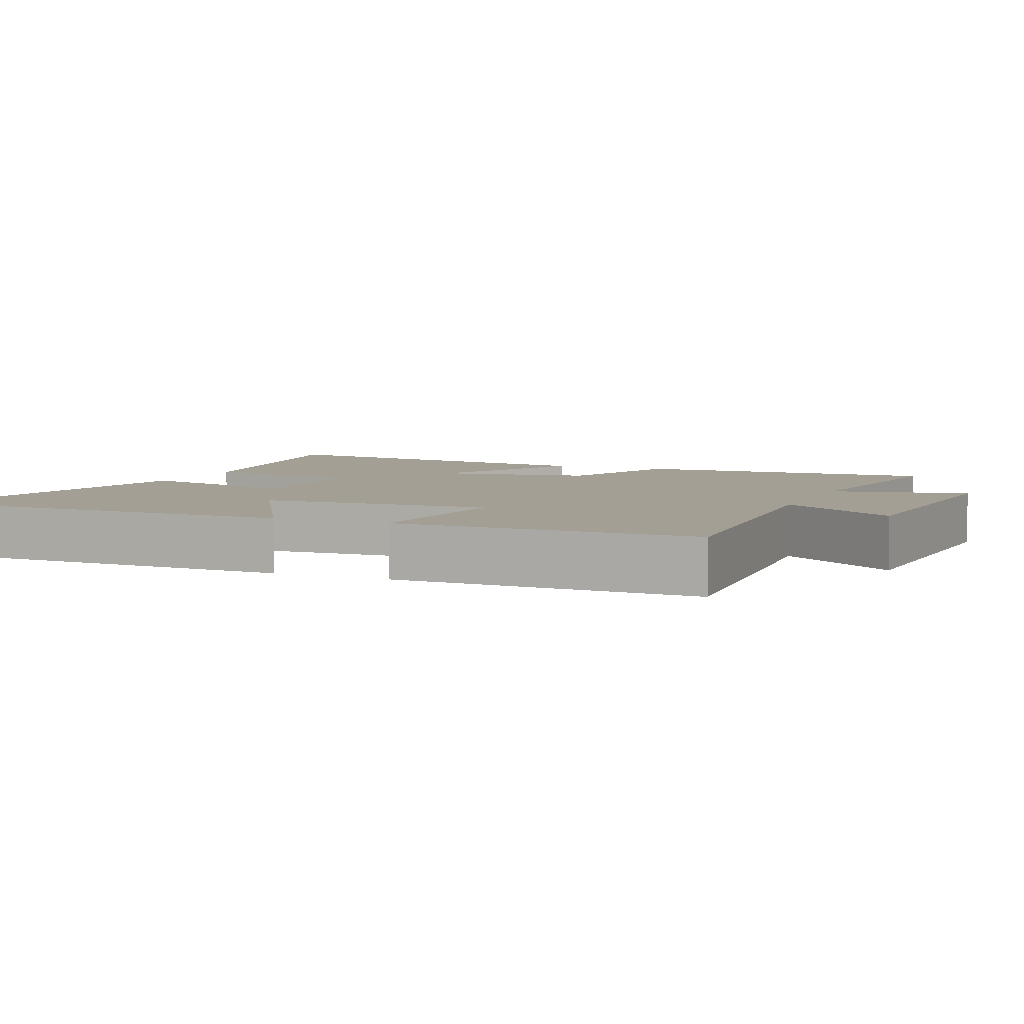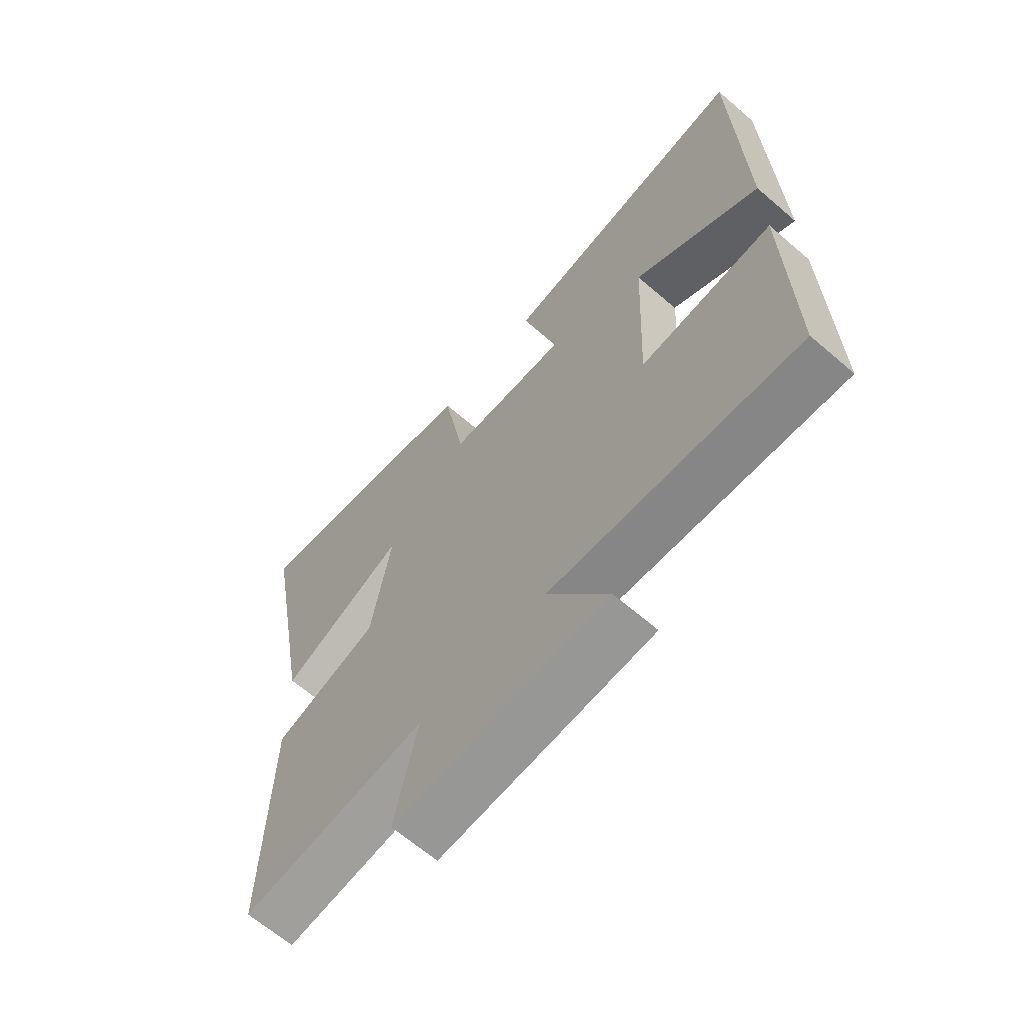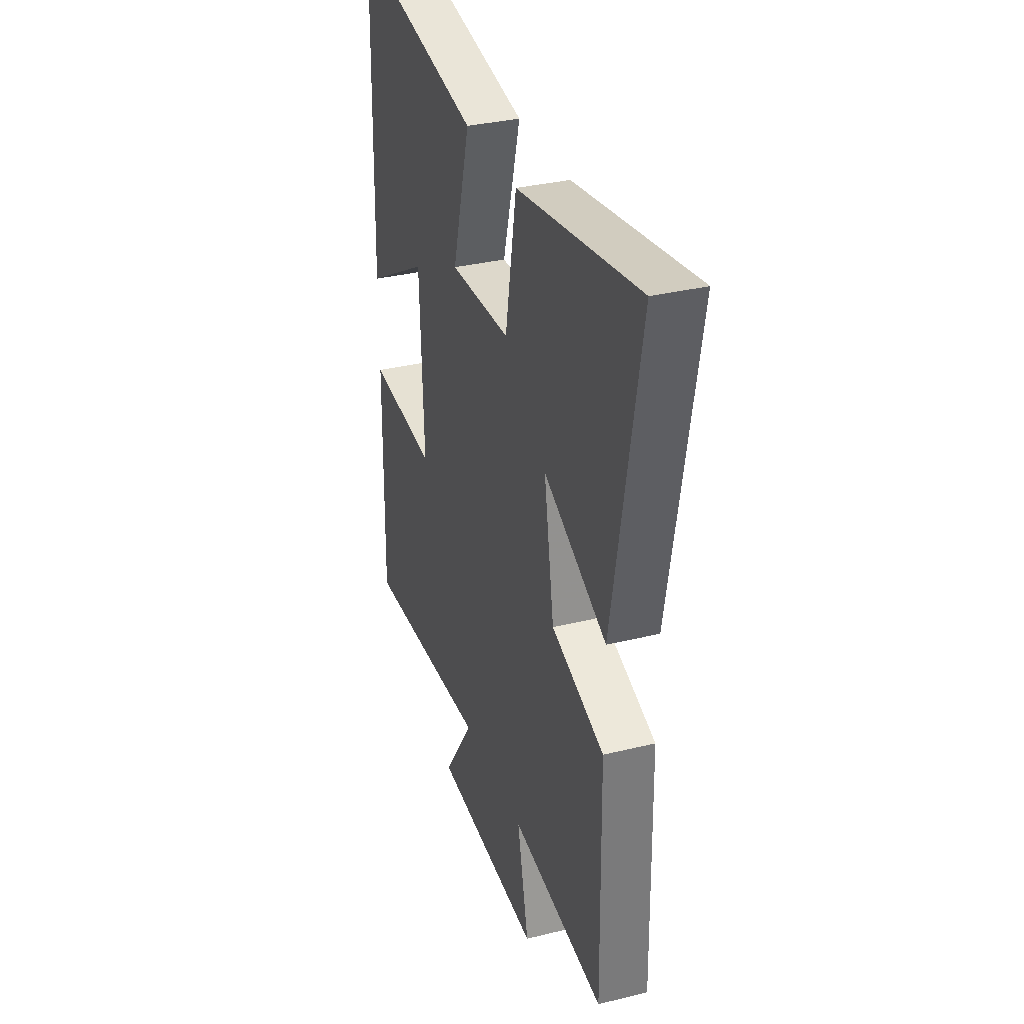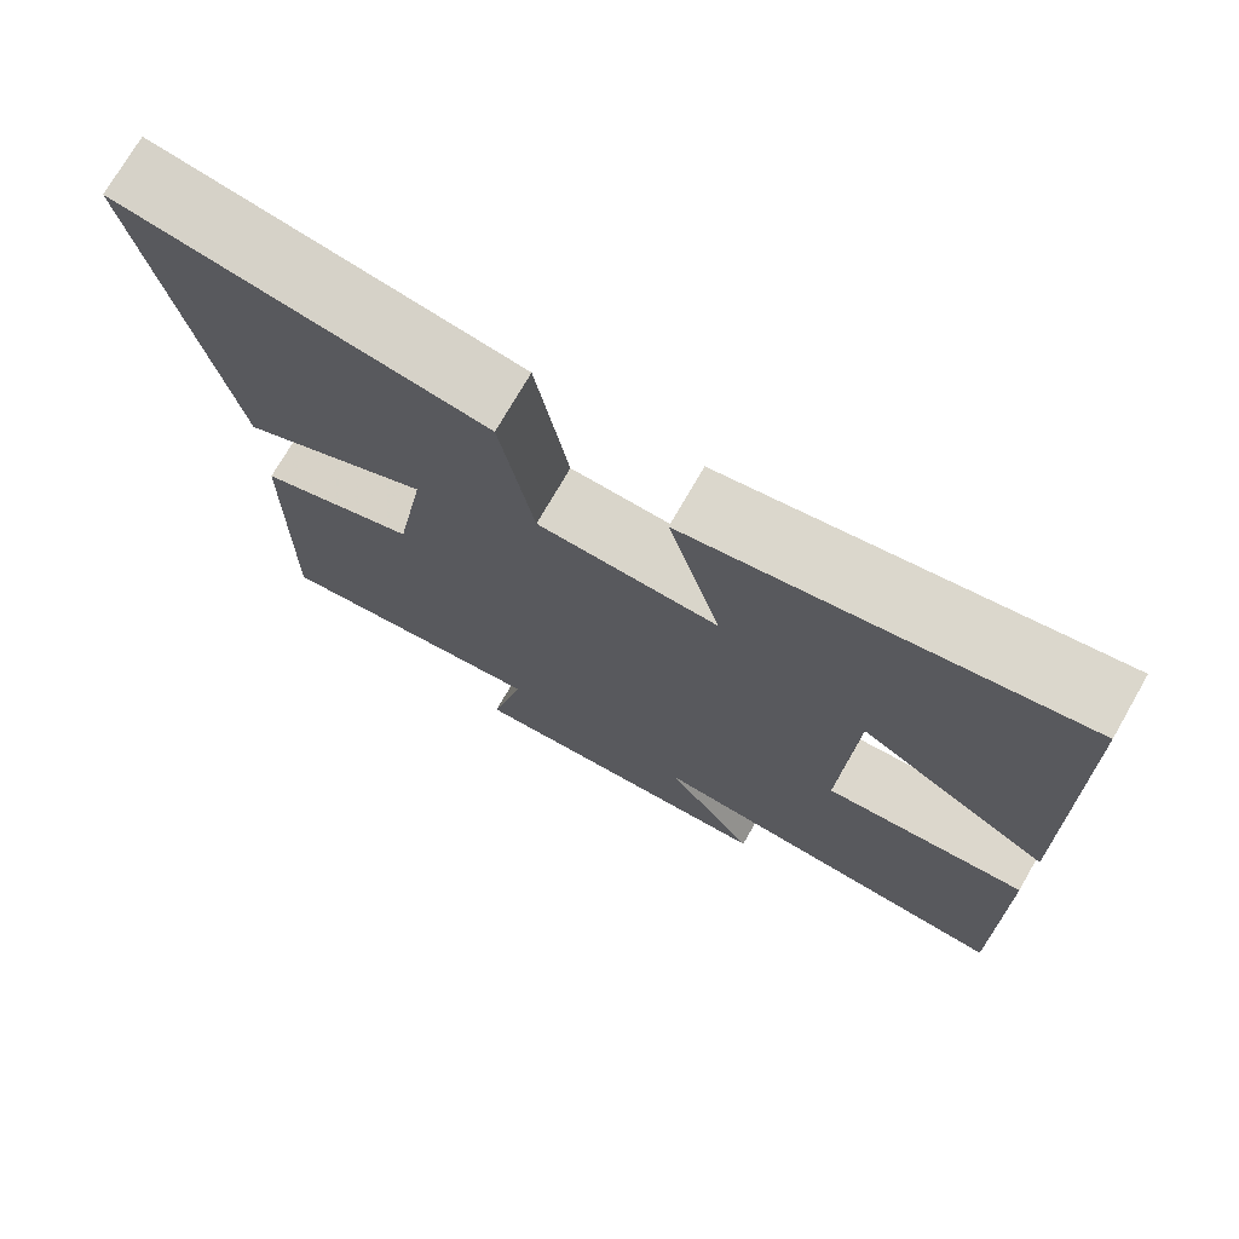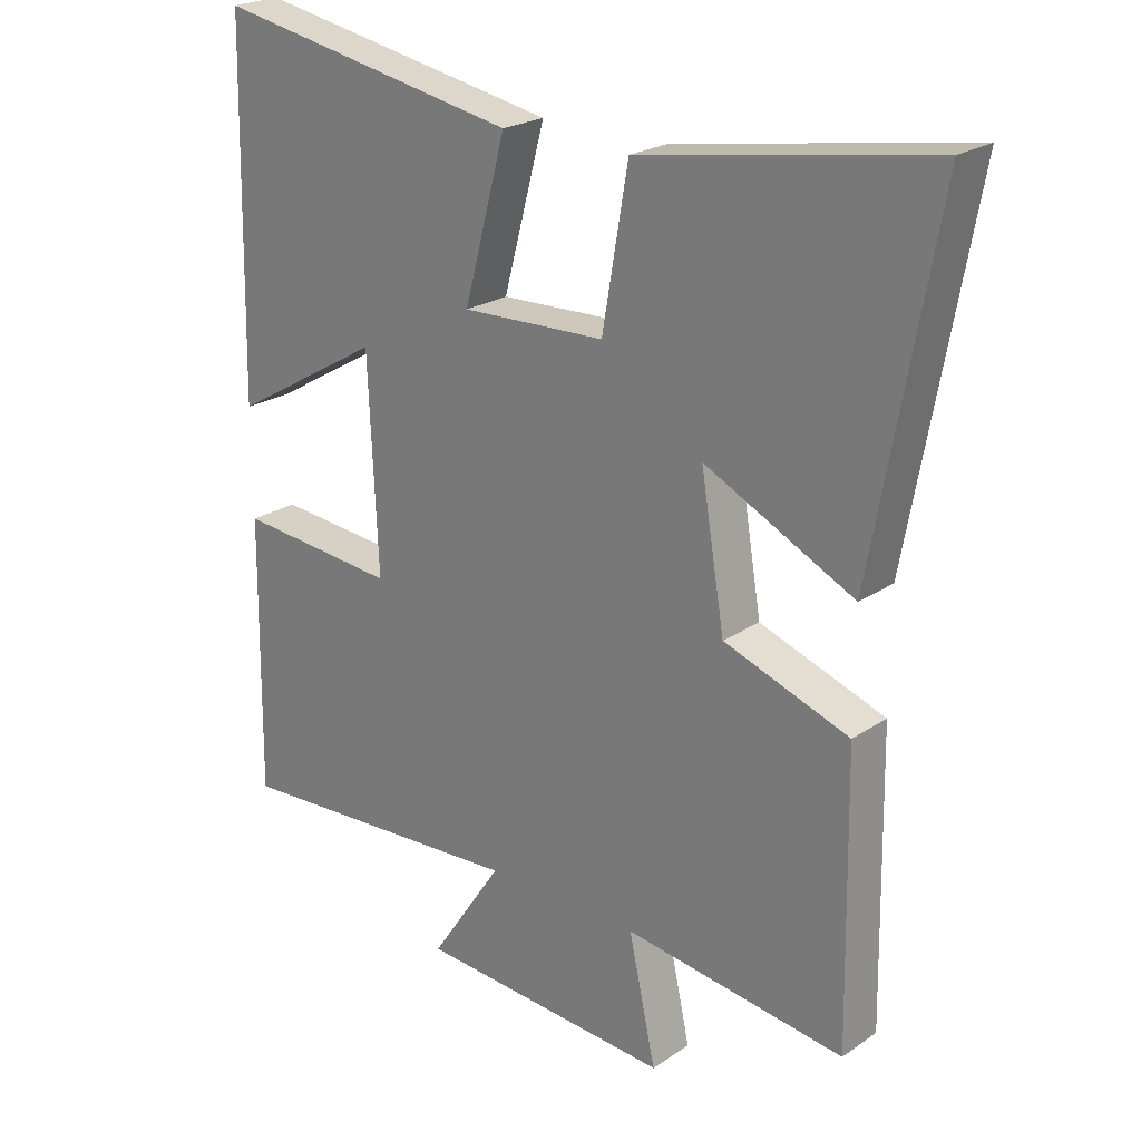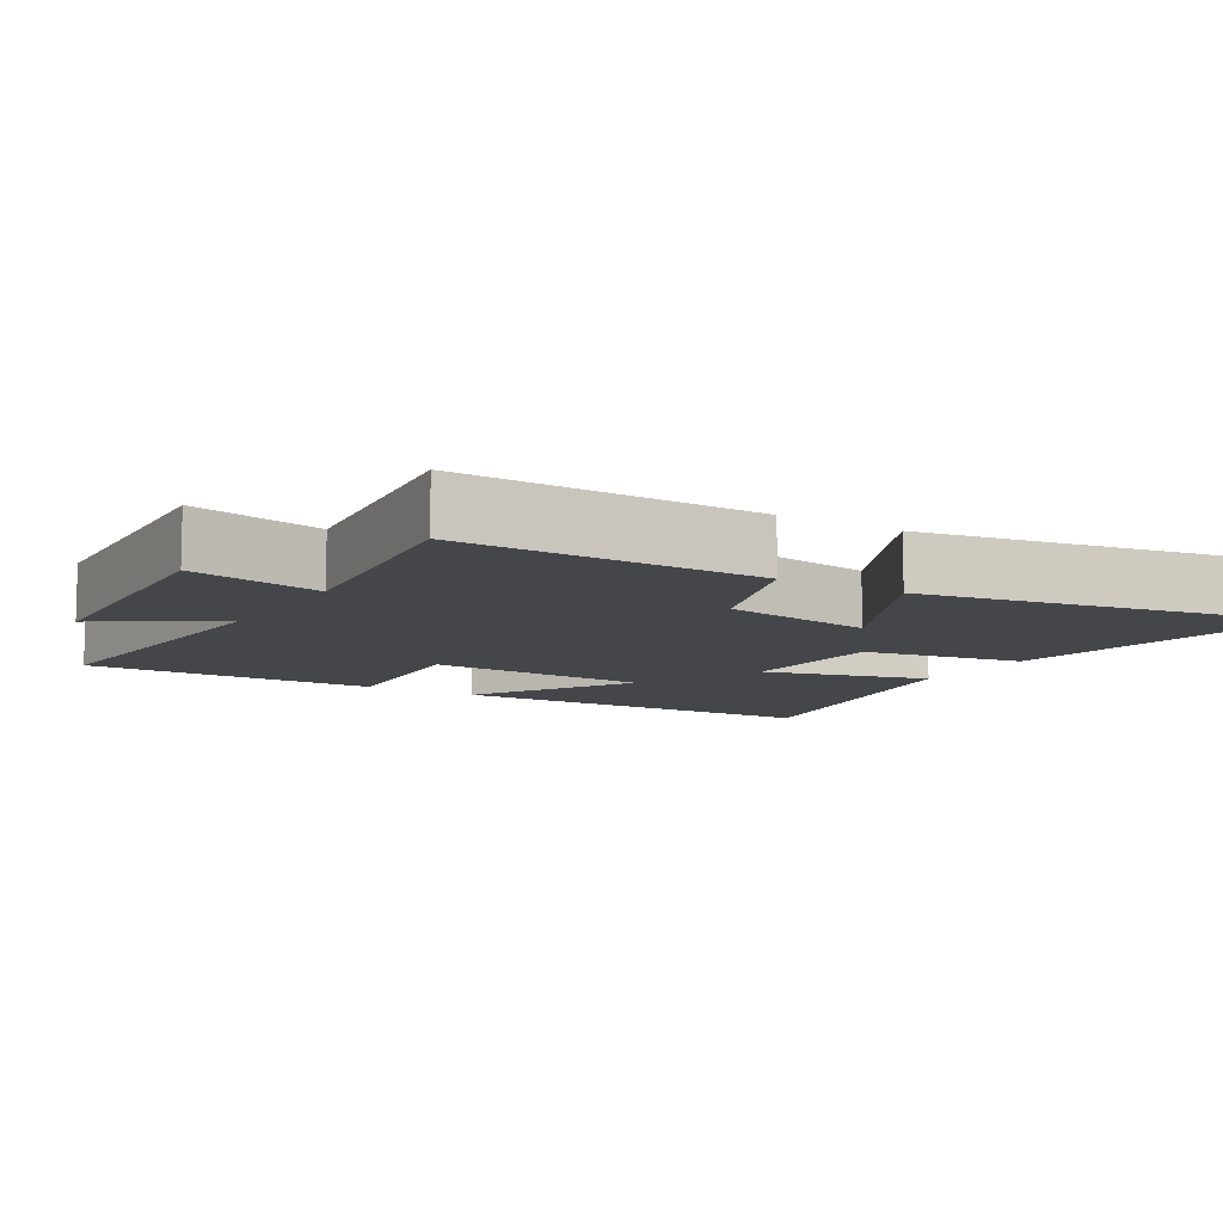
<metadata>
{"format":"obj","ext":"obj","renderer":"f3d","projection":"perspective","resolution":1024,"background":"white","views":[{"elev":5.3,"azim":112.8,"up":"+Y"},{"elev":-65.2,"azim":49.1,"up":"+Z"},{"elev":33.4,"azim":-108.7,"up":"+Z"},{"elev":73.9,"azim":29.9,"up":"+Z"},{"elev":23.0,"azim":-138.7,"up":"+Z"},{"elev":-9.4,"azim":-121.3,"up":"+Y"}]}
</metadata>
<code>
v -0.594 0.07 0.571
v -0.162 0.07 0.5
v -0.123 0.07 0.275
v 0.093 0.07 0.267
v 0.03 0.07 0.5
v 0.488 0.07 0.585
v 0.5 0.07 0.047
v 0.272 0.07 0.18
v 0.258 0.07 -0.136
v 0.5 0.07 -0.115
v 0.506 0.07 -0.529
v 0.058 0.07 -0.5
v 0.167 0.07 -0.663
v -0.217 0.07 -0.687
v -0.176 0.07 -0.5
v -0.508 0.07 -0.543
v -0.5 0.07 -0.12
v -0.312 0.07 -0.054
v -0.276 0.07 0.16
v -0.5 0.07 0.05
v -0.594 0 0.571
v -0.162 0 0.5
v -0.123 0 0.275
v 0.093 0 0.267
v 0.03 0 0.5
v 0.488 0 0.585
v 0.5 0 0.047
v 0.272 0 0.18
v 0.258 0 -0.136
v 0.5 0 -0.115
v 0.506 0 -0.529
v 0.058 0 -0.5
v 0.167 0 -0.663
v -0.217 0 -0.687
v -0.176 0 -0.5
v -0.508 0 -0.543
v -0.5 0 -0.12
v -0.312 0 -0.054
v -0.276 0 0.16
v -0.5 0 0.05
f 1 2 3
f 20 1 3
f 19 20 3
f 18 19 3 4
f 15 16 17 18
f 15 18 4
f 12 13 14 15
f 12 15 4
f 9 10 11 12
f 8 9 12 4
f 5 6 7 8
f 4 5 8
f 23 22 21
f 23 21 40
f 23 40 39
f 24 23 39 38
f 38 37 36 35
f 24 38 35
f 35 34 33 32
f 24 35 32
f 32 31 30 29
f 24 32 29 28
f 28 27 26 25
f 28 25 24
f 1 21 22 2
f 2 22 23 3
f 3 23 24 4
f 4 24 25 5
f 5 25 26 6
f 6 26 27 7
f 7 27 28 8
f 8 28 29 9
f 9 29 30 10
f 10 30 31 11
f 11 31 32 12
f 12 32 33 13
f 13 33 34 14
f 14 34 35 15
f 15 35 36 16
f 16 36 37 17
f 17 37 38 18
f 18 38 39 19
f 19 39 40 20
f 20 40 21 1

</code>
